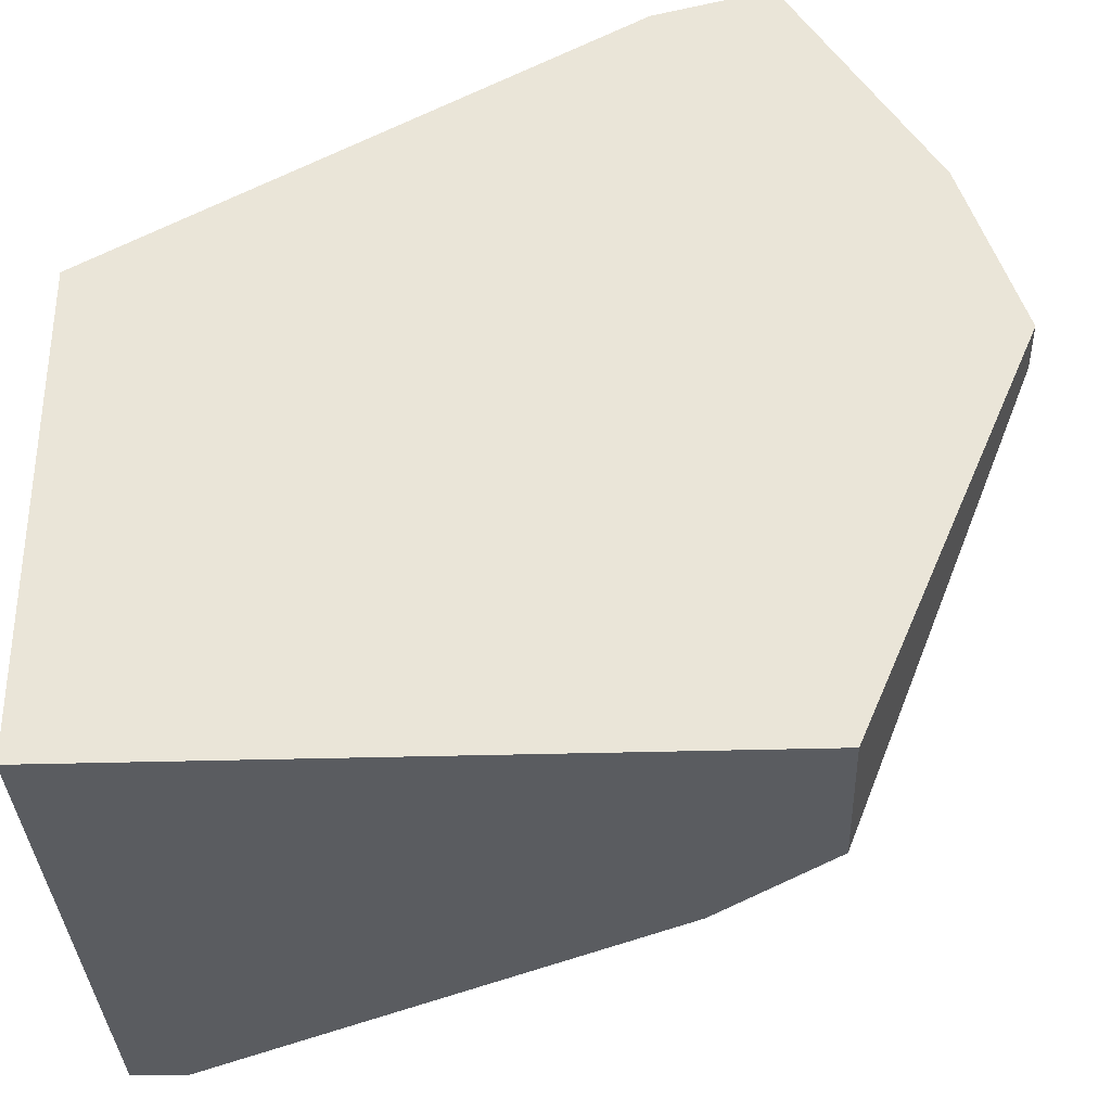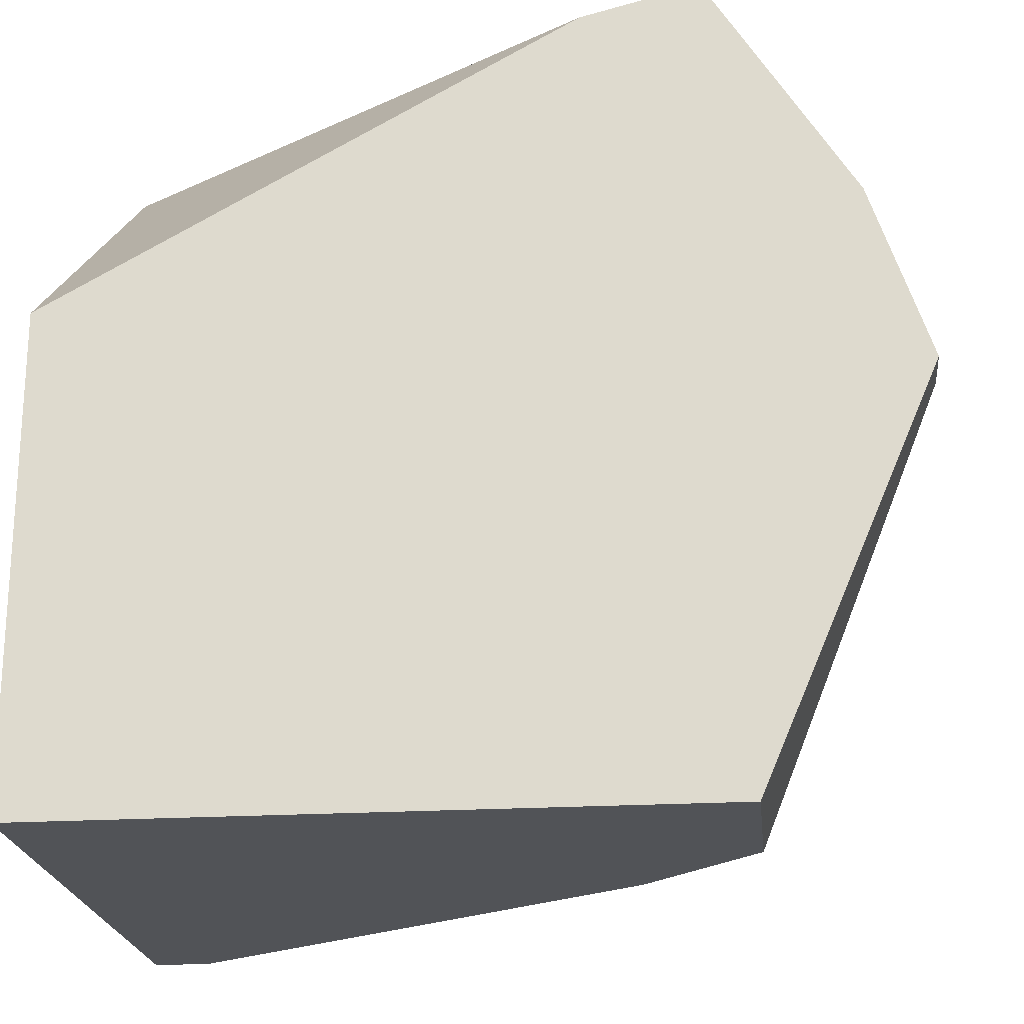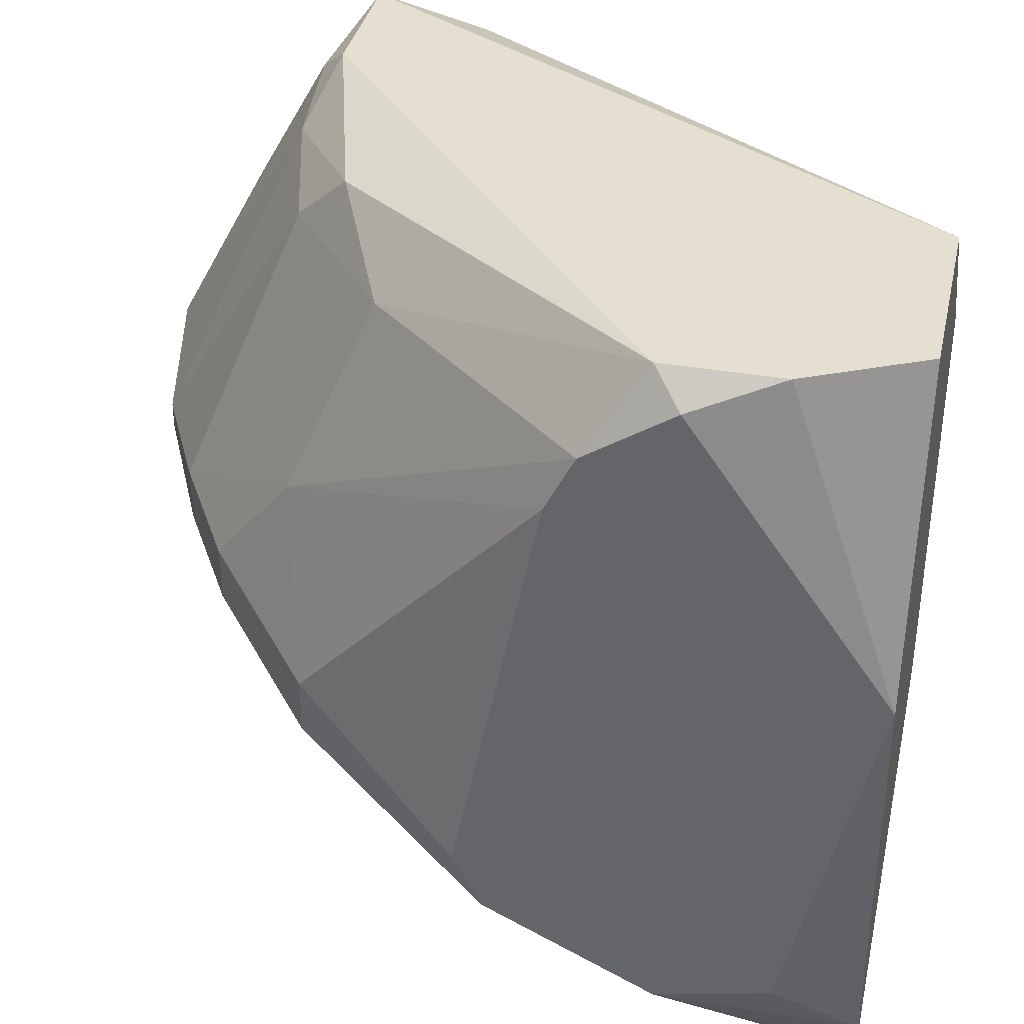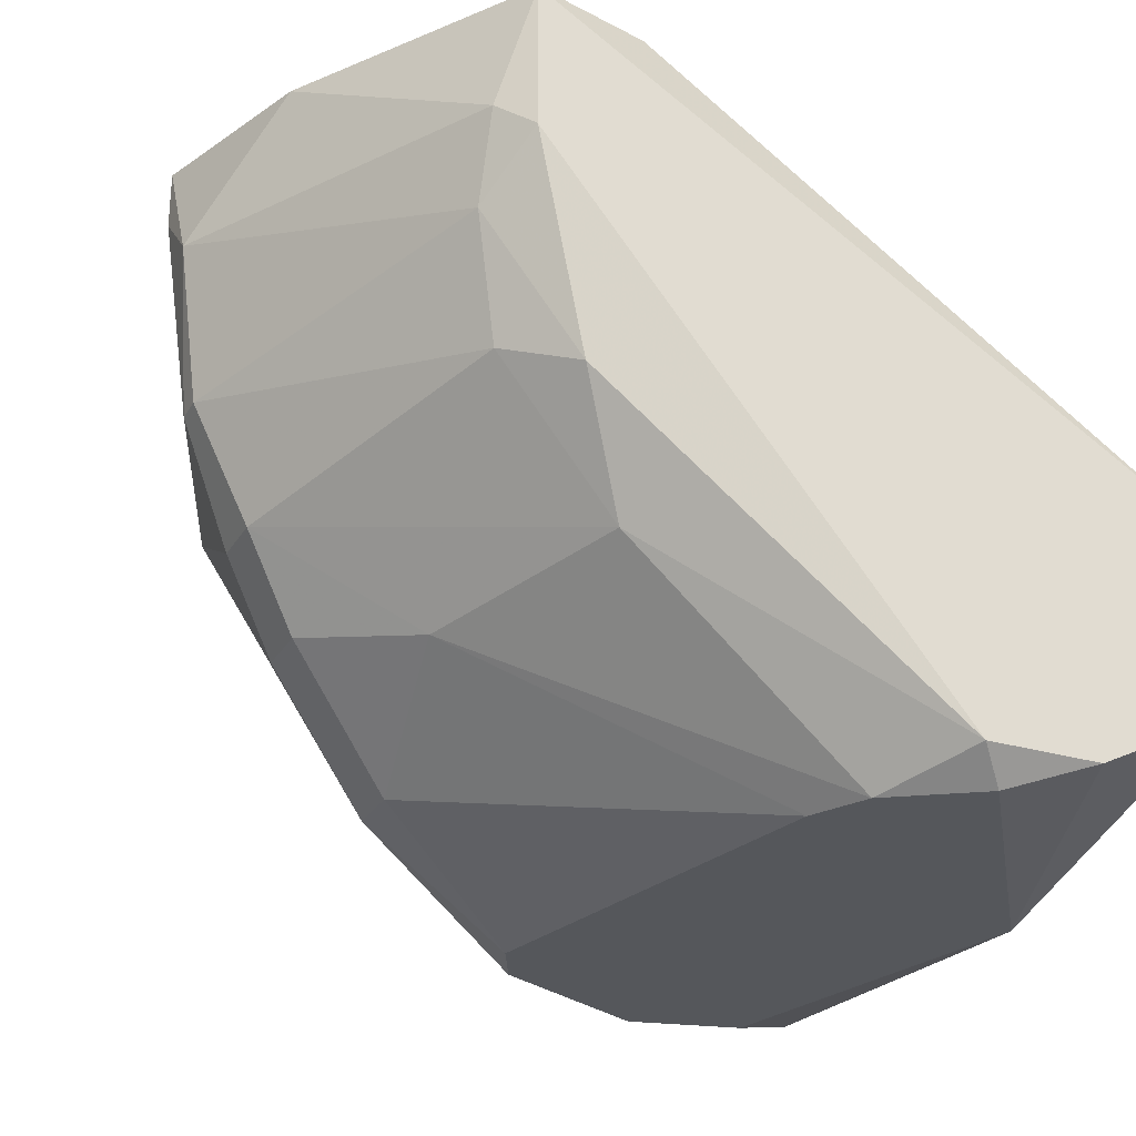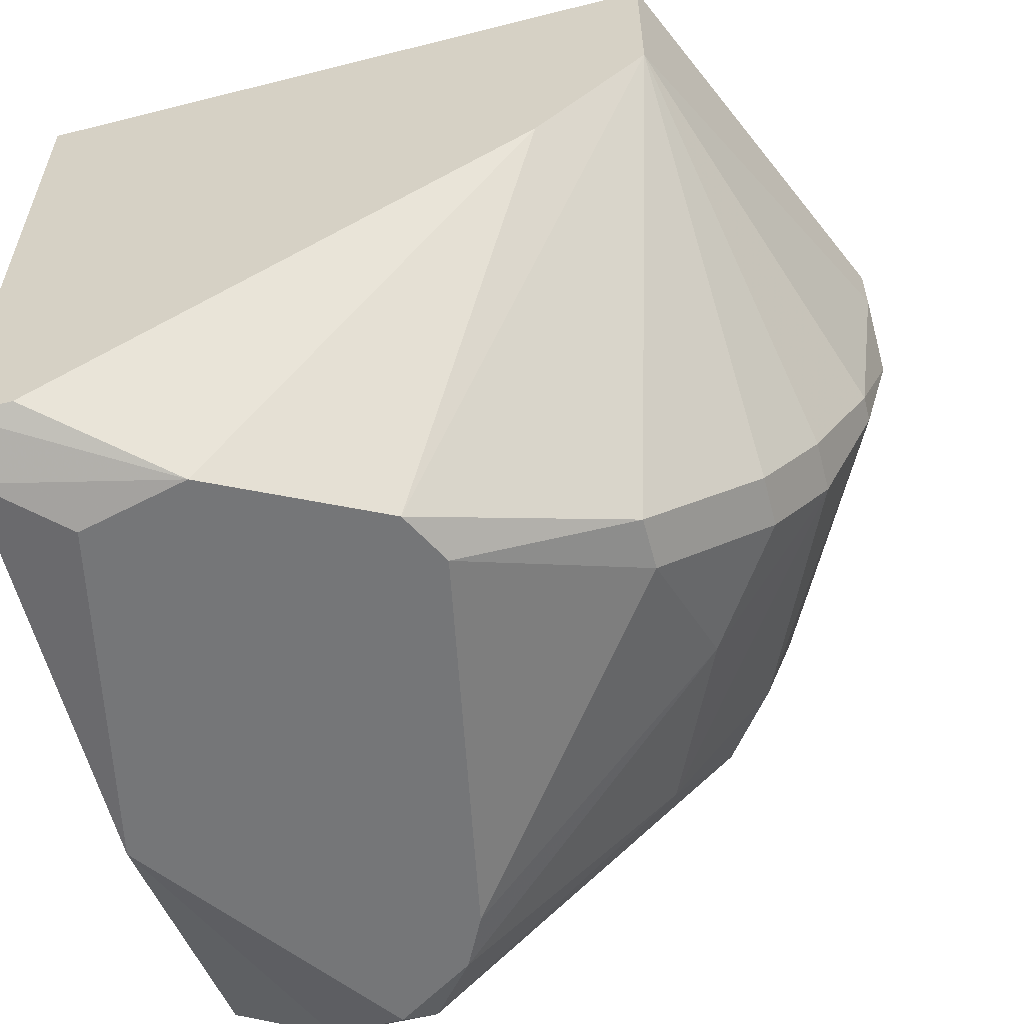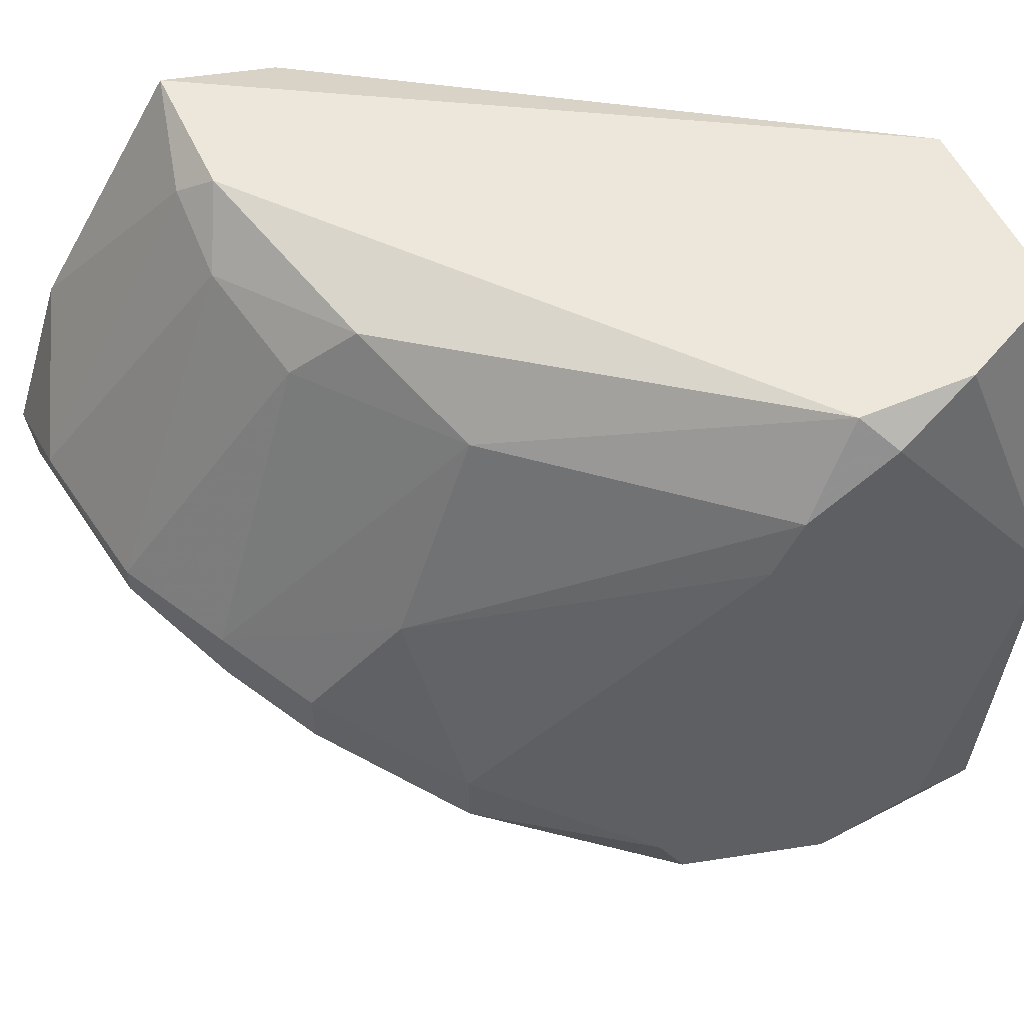
<metadata>
{"format":"obj","ext":"obj","renderer":"f3d","projection":"perspective","resolution":1024,"background":"white","views":[{"elev":-33.7,"azim":-177.7,"up":"+Z"},{"elev":-21.8,"azim":-173.9,"up":"+Z"},{"elev":36.6,"azim":12.6,"up":"+Z"},{"elev":-26.9,"azim":-25.0,"up":"+Y"},{"elev":-56.8,"azim":-165.3,"up":"+Y"},{"elev":53.6,"azim":-24.5,"up":"+Z"}]}
</metadata>
<code>
v 0.000141 -0.02452 -0.0164
v 0.000141 -0.02277 0.006411
v 0.000141 -0.01662 0.006411
v 0.000141 -0.005216 -0.003243
v 0.000141 -0.005216 -0.01816
v 0.000141 -0.02364 -0.01816
v 0.000141 -0.0254 -0.003243
v -0.006881 -0.02452 0.006411
v -0.001615 -0.02364 -0.01816
v -0.008637 -0.0254 0.003778
v -0.02443 -0.01312 -0.005874
v -0.02443 -0.01312 -0.005001
v -0.003371 -0.02452 0.006411
v -0.02092 -0.01925 -0.005874
v -0.02092 -0.01925 -0.007627
v -0.01565 -0.005216 0.005533
v -0.01565 -0.01925 0.003778
v -0.02267 -0.01662 -0.006747
v -0.02267 -0.01662 -0.005001
v -0.01741 -0.01574 0.005533
v -0.01741 -0.02277 -0.007627
v -0.01741 -0.02277 -0.009383
v -0.01916 -0.01487 0.003778
v -0.01916 -0.005216 0.006411
v -0.01916 -0.009603 0.006411
v -0.01215 -0.0254 -0.01114
v -0.02355 -0.005216 -0.000609
v -0.002492 -0.0254 -0.01465
v -0.01828 -0.02013 -0.002365
v -0.01127 -0.0254 -0.01289
v -0.01653 -0.01399 -0.01816
v -0.009516 -0.0254 0.002022
v -0.02531 -0.008726 -0.00412
v -0.02531 -0.005216 -0.005874
v -0.02531 -0.006972 -0.005874
v -0.006001 -0.0254 0.005533
v -0.006001 -0.0254 -0.01553
v -0.02004 -0.01048 -0.01816
v -0.02004 -0.008726 0.005533
v -0.02004 -0.005216 -0.01816
v -0.02004 -0.01136 0.004656
f 19 11 18
f 38 40 5
f 5 40 24
f 38 5 6
f 5 24 4
f 6 5 4
f 6 4 3
f 24 13 3
f 40 38 34
f 24 40 34
f 6 3 7
f 30 7 10
f 7 30 37
f 3 13 2
f 7 3 2
f 13 7 2
f 4 24 16
f 3 4 16
f 24 3 16
f 13 24 25
f 38 30 22
f 21 14 22
f 13 25 8
f 25 20 8
f 38 22 15
f 22 14 15
f 38 6 31
f 30 38 31
f 37 30 31
f 8 20 17
f 10 8 17
f 12 33 11
f 7 37 28
f 17 20 23
f 30 10 26
f 22 30 26
f 21 22 26
f 24 34 27
f 34 33 27
f 6 37 9
f 31 6 9
f 37 31 9
f 15 14 19
f 12 11 19
f 23 12 19
f 17 23 19
f 7 13 36
f 10 7 36
f 8 10 36
f 13 8 36
f 20 25 41
f 33 12 41
f 12 23 41
f 23 20 41
f 25 24 39
f 24 27 39
f 27 33 39
f 41 25 39
f 33 41 39
f 6 7 1
f 37 6 1
f 7 28 1
f 28 37 1
f 14 21 29
f 10 17 29
f 19 14 29
f 17 19 29
f 34 38 35
f 33 34 35
f 38 11 35
f 11 33 35
f 26 10 32
f 21 26 32
f 29 21 32
f 10 29 32
f 38 15 18
f 11 38 18
f 15 19 18

</code>
